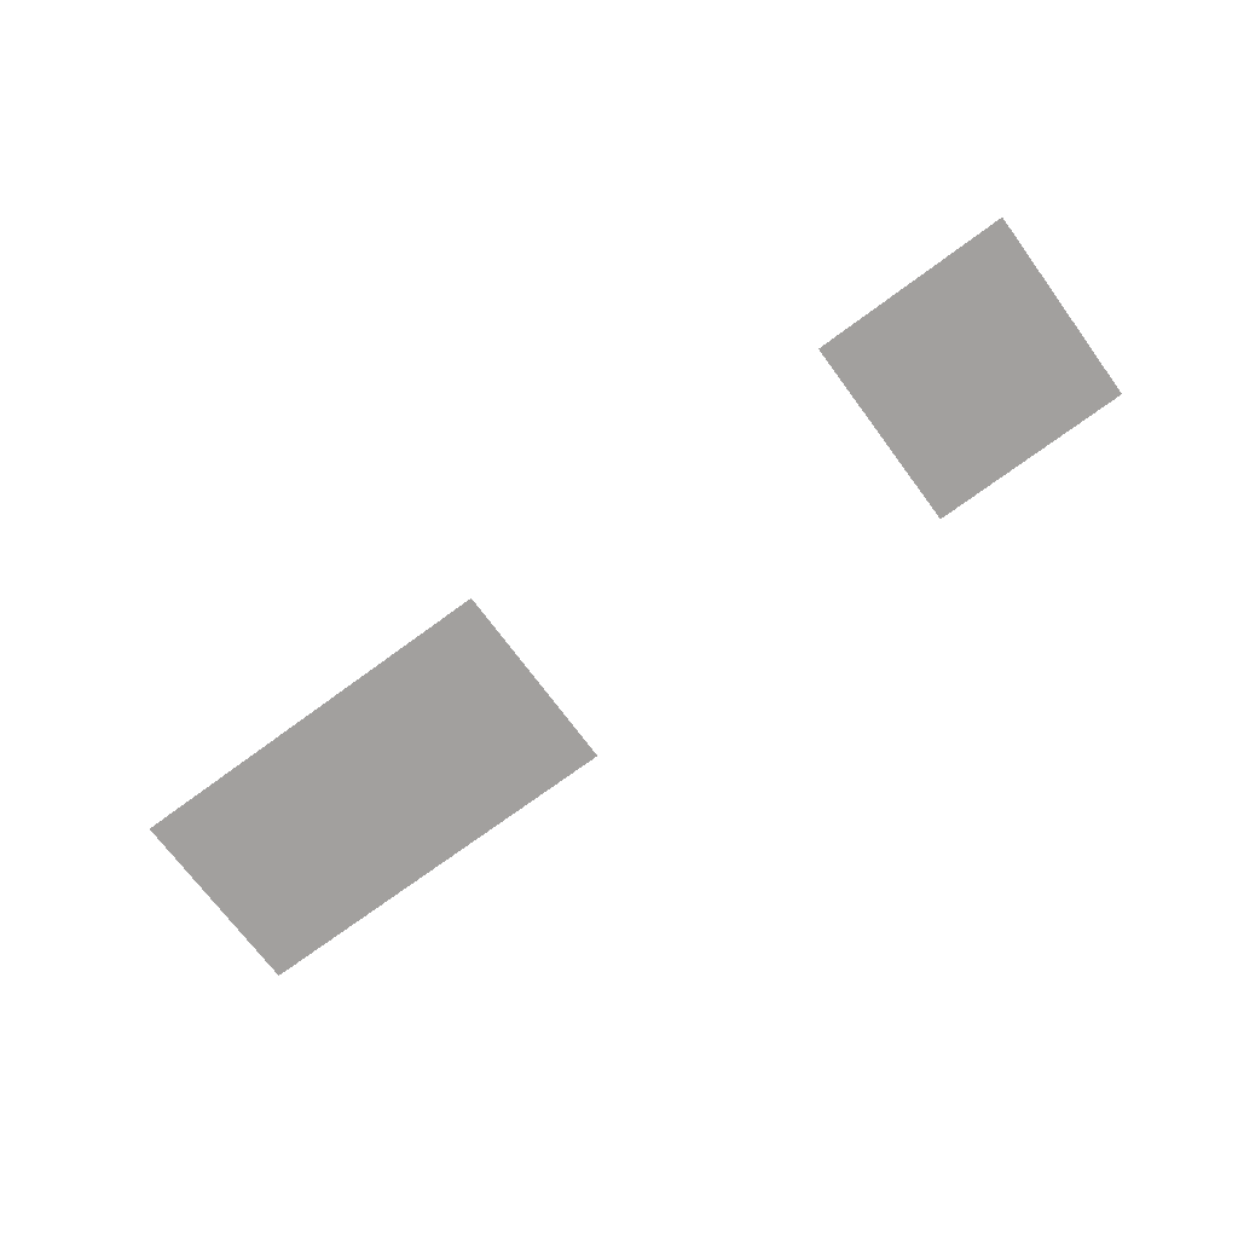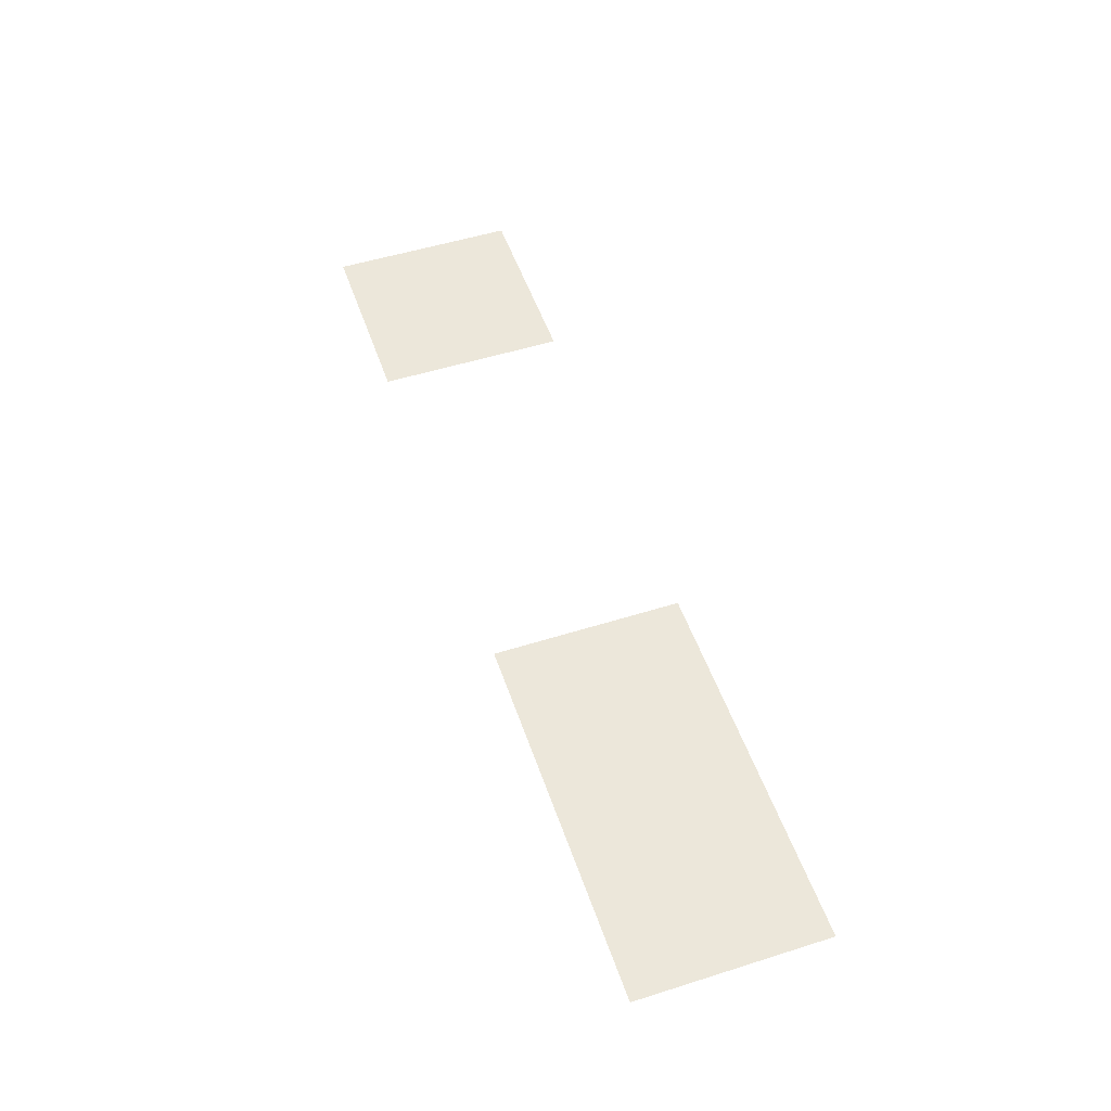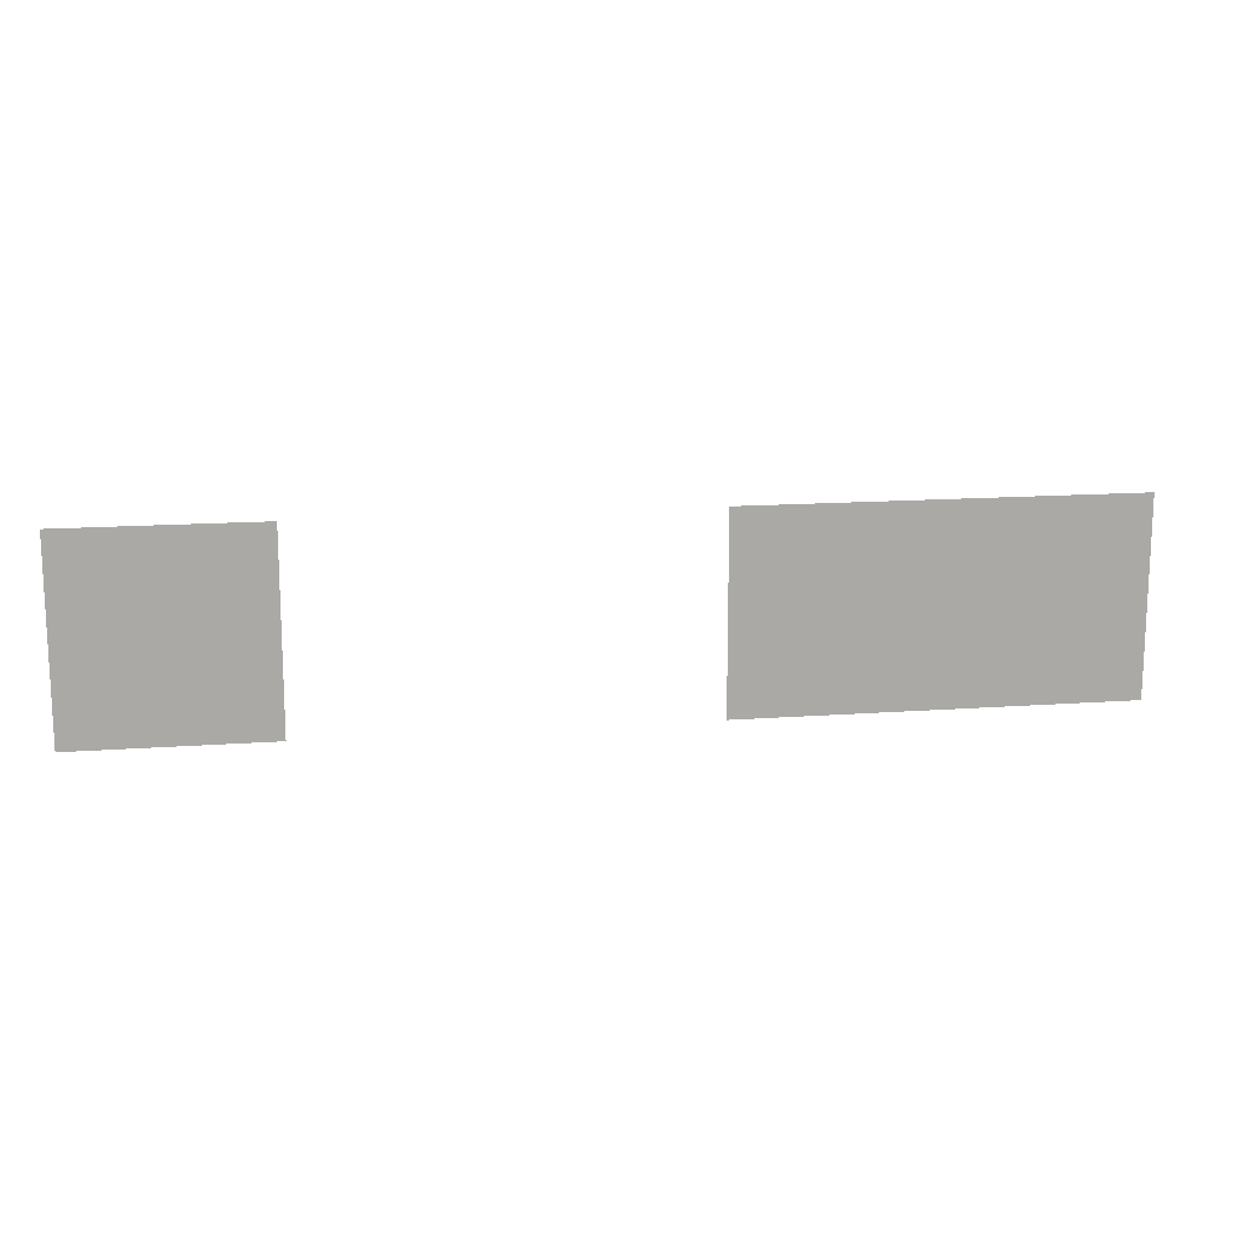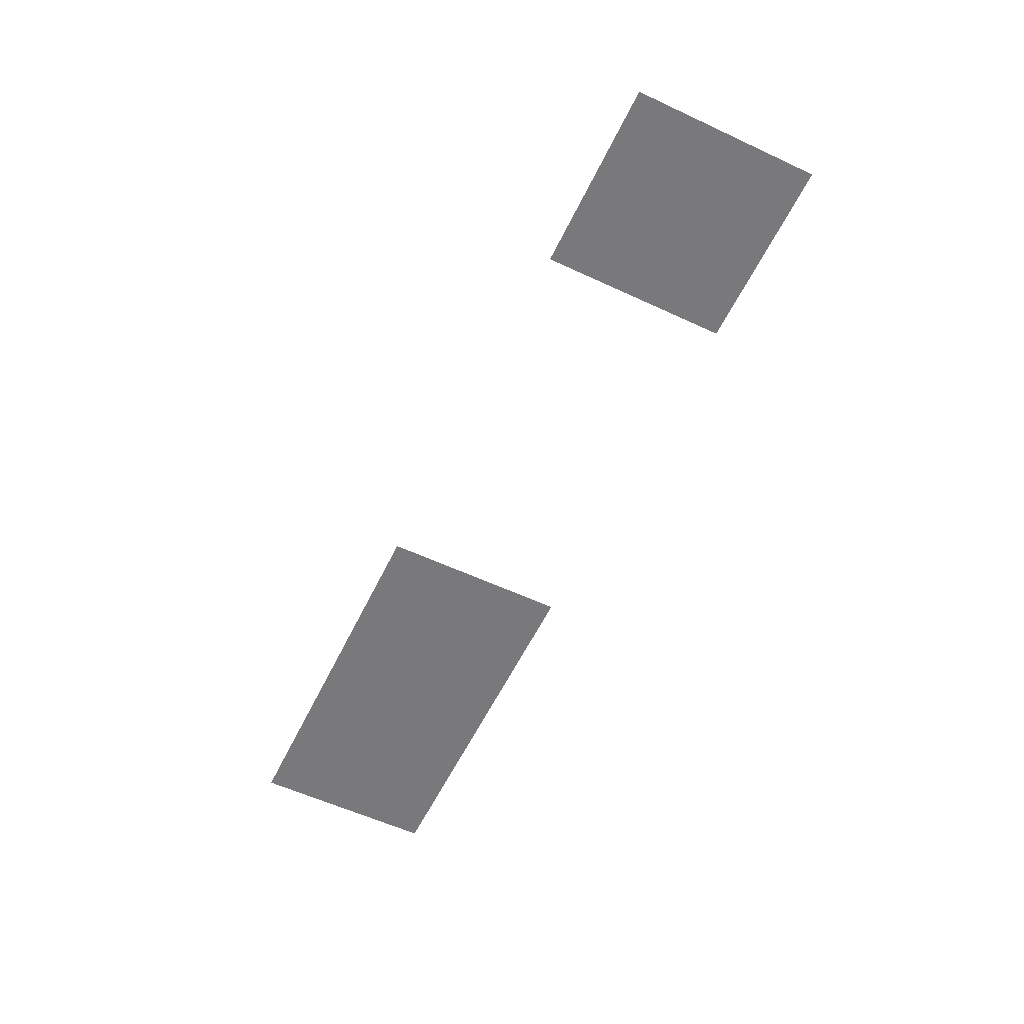
<metadata>
{"format":"obj","ext":"obj","renderer":"f3d","projection":"perspective","resolution":1024,"background":"white","views":[{"elev":-71.9,"azim":-143.5,"up":"+Z"},{"elev":52.0,"azim":71.2,"up":"+Z"},{"elev":14.7,"azim":-9.1,"up":"+Y"},{"elev":-57.9,"azim":-115.7,"up":"+Z"}]}
</metadata>
<code>
v -11 -16 0
v -12 -16 0
v -12 -15 0
v -11 -15 0
v -12 -16 0
v -13 -16 0
v -13 -15 0
v -12 -15 0
v -15 -16 0
v -16 -16 0
v -16 -15 0
v -15 -15 0
g dungeon4_mesh_0006
f 1 2 3 4
f 5 6 7 8
f 9 10 11 12

</code>
